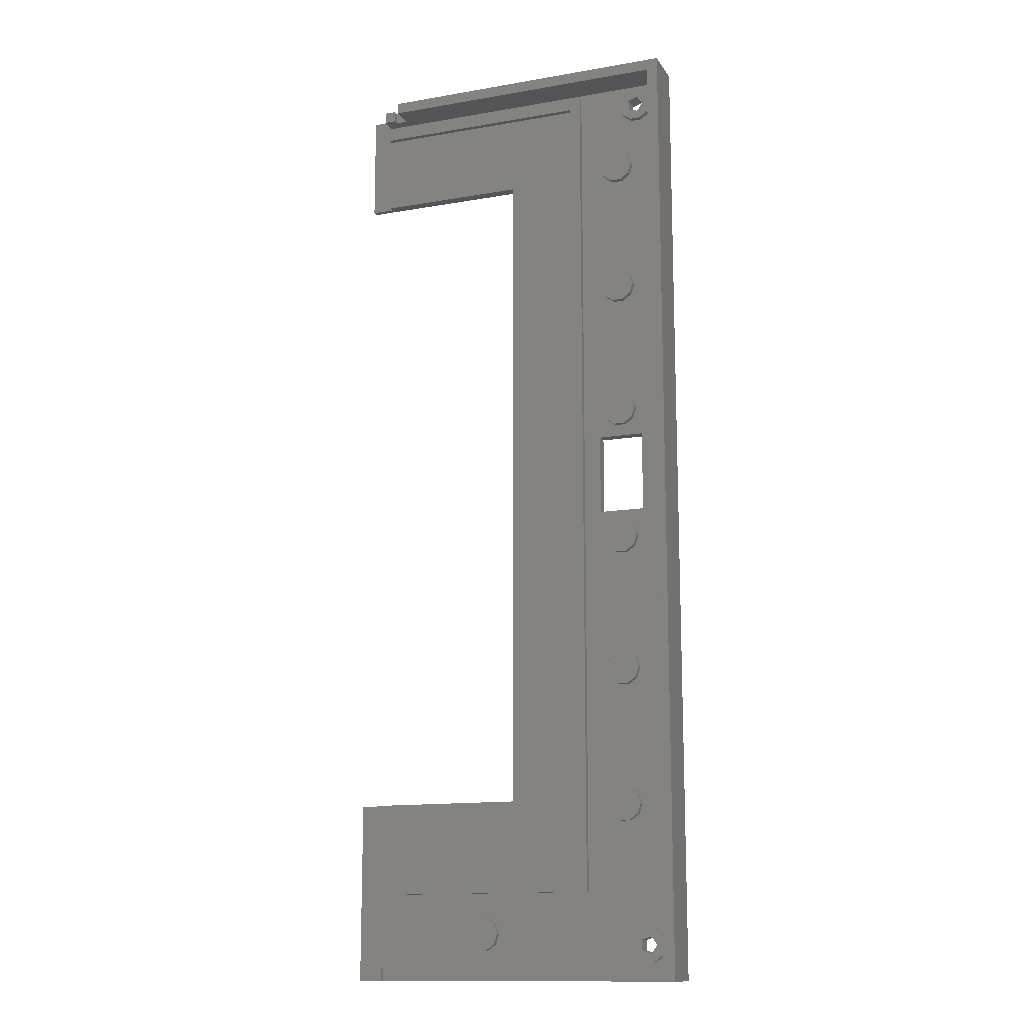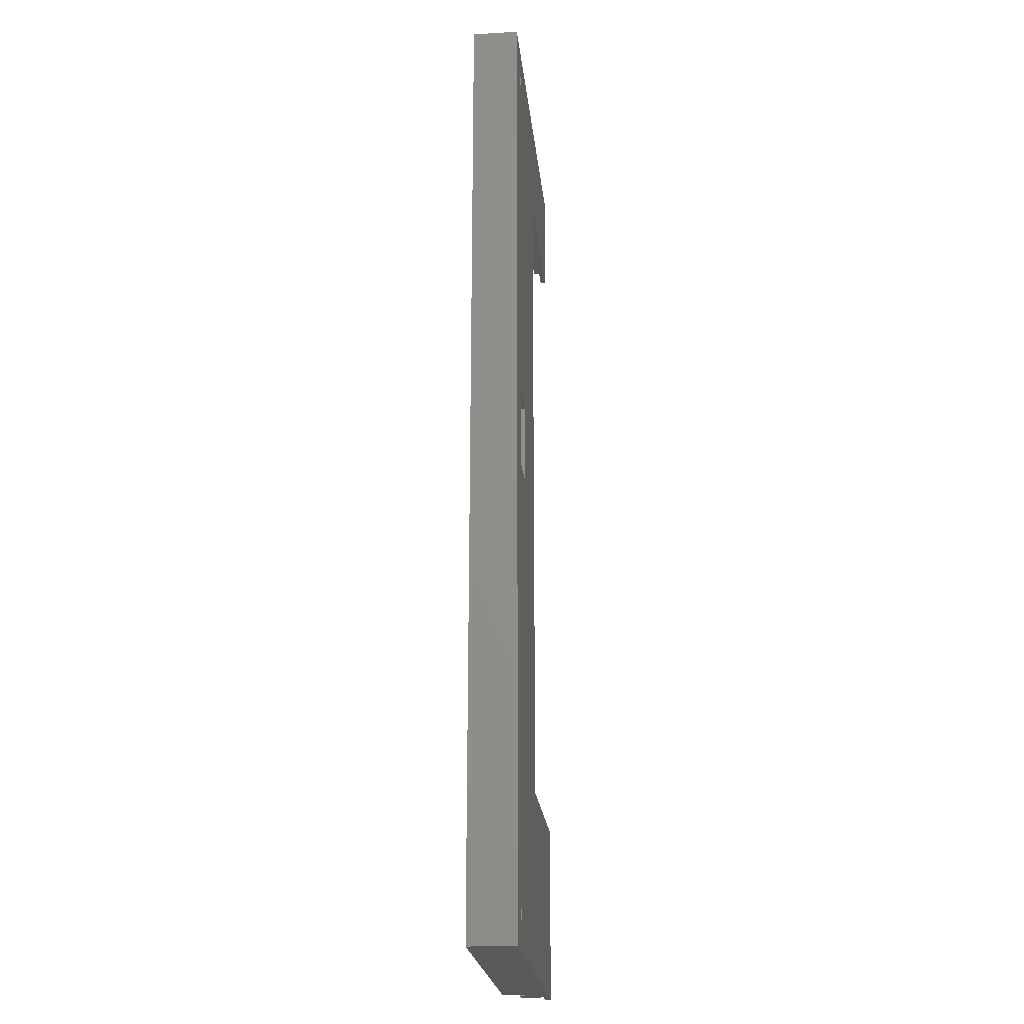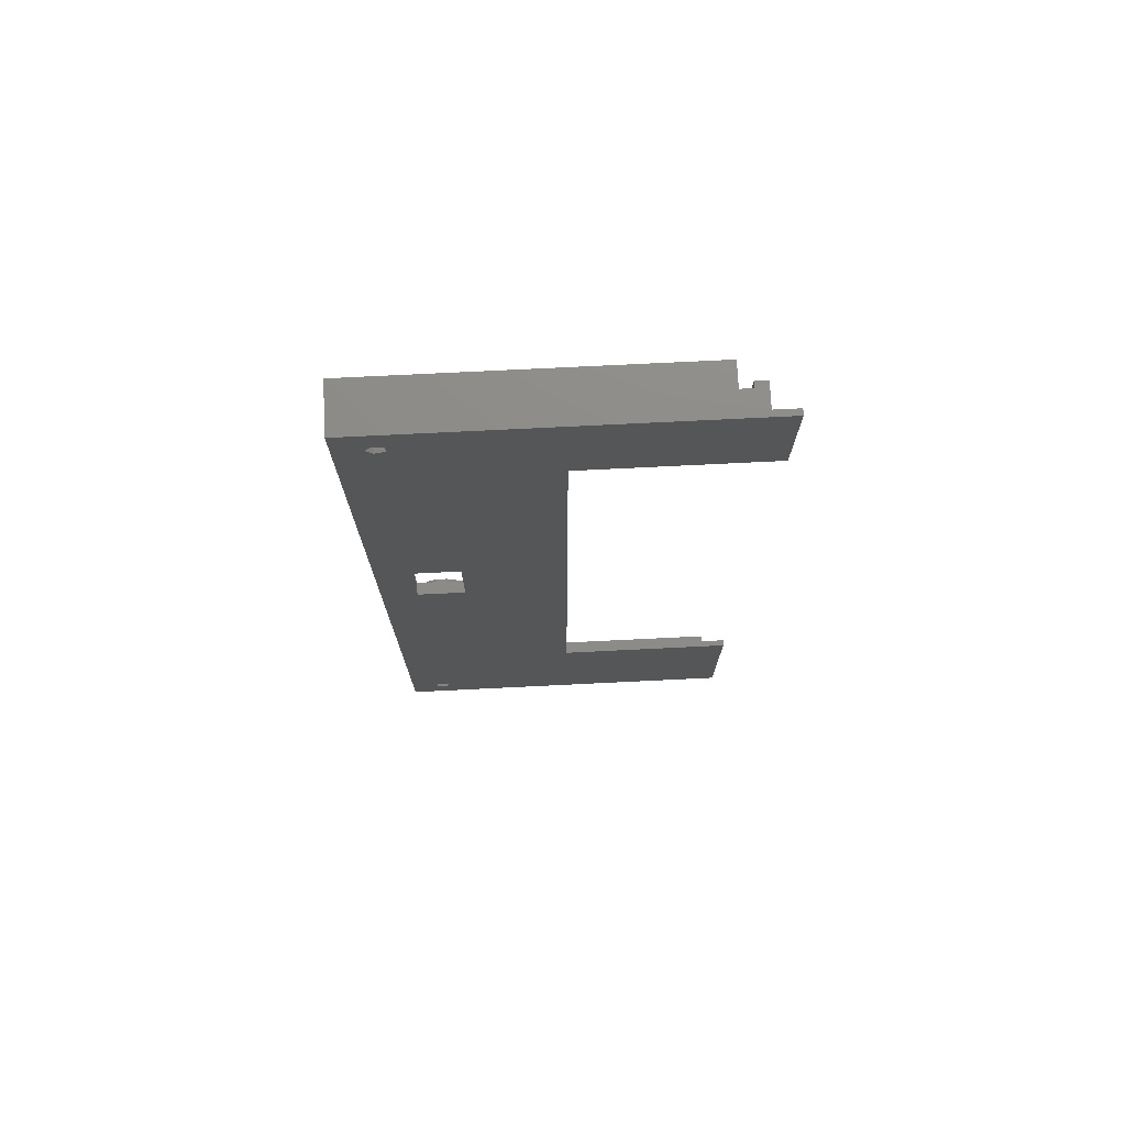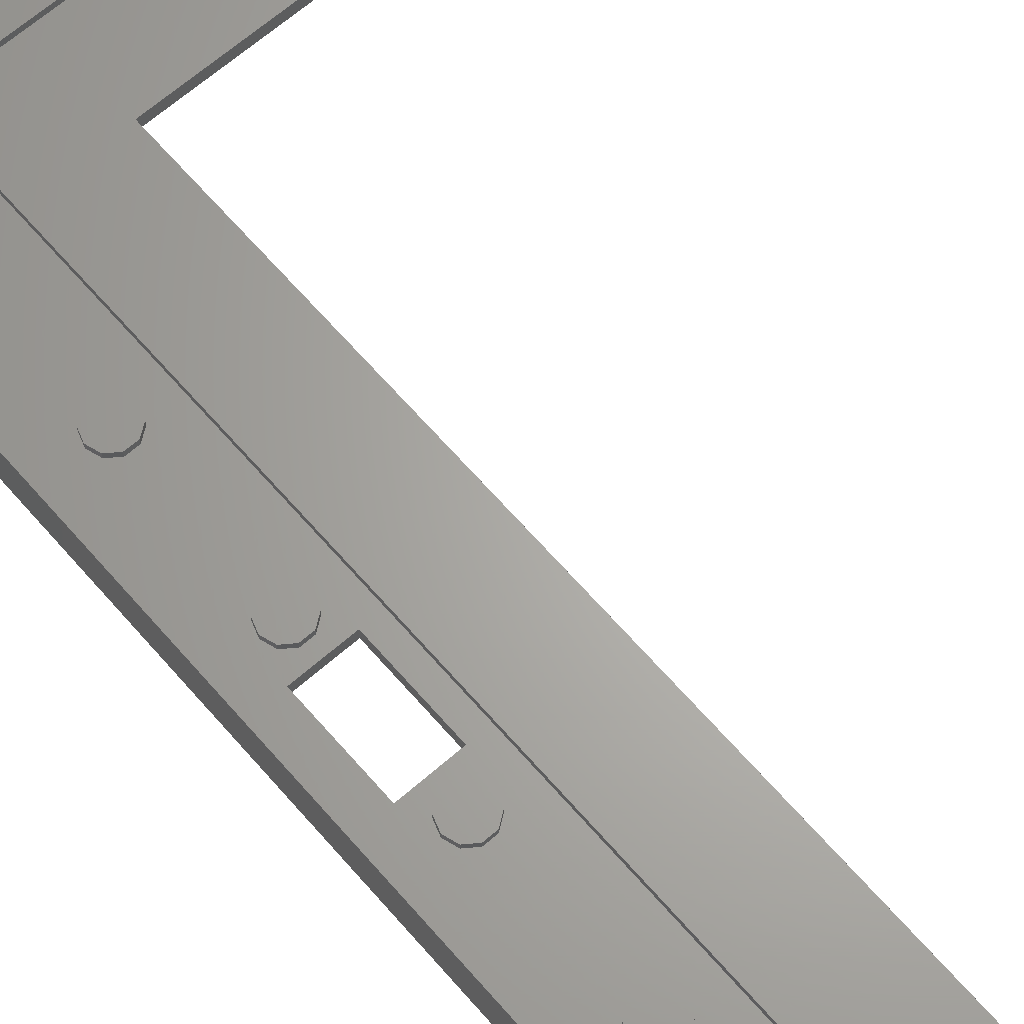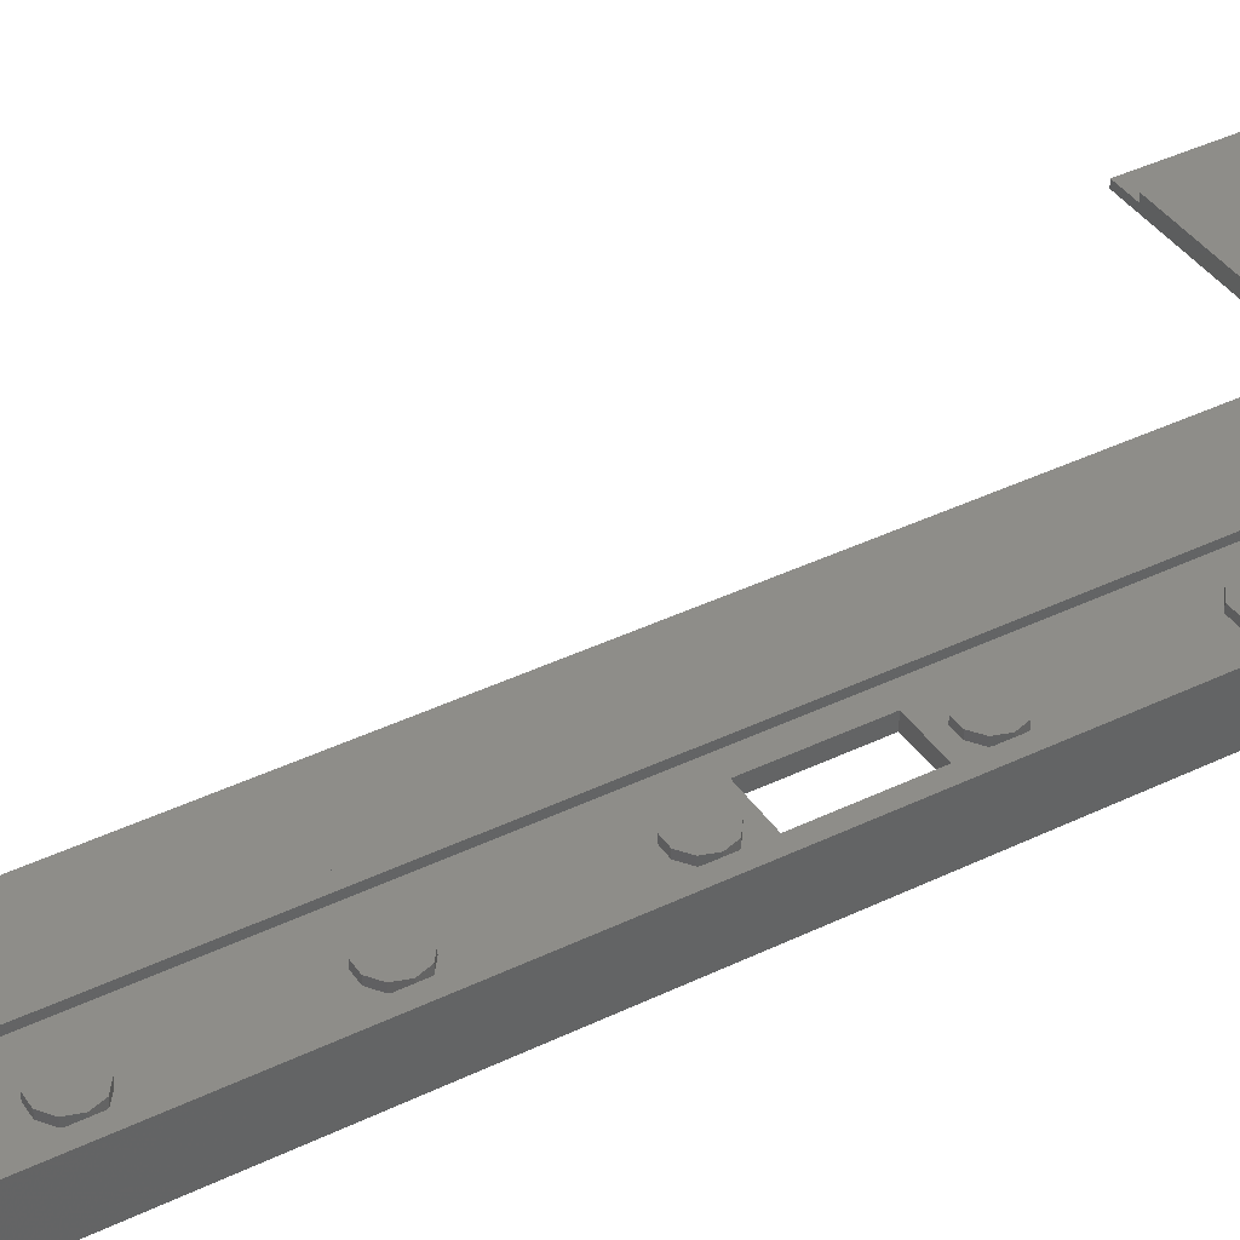
<metadata>
{"format":"stl","ext":"stl","renderer":"f3d","projection":"perspective","resolution":1024,"background":"white","views":[{"elev":-13.7,"azim":21.2,"up":"+Y"},{"elev":-22.2,"azim":95.8,"up":"+Y"},{"elev":75.3,"azim":177.2,"up":"+Y"},{"elev":65.9,"azim":138.9,"up":"+Z"},{"elev":39.9,"azim":59.1,"up":"+Z"}]}
</metadata>
<code>
# stl→obj: 272 verts, 552 faces
v 131 -7 -8
v 132.5 -83.5 -8
v 131.5 -82.07 -8
v 132.5 71.5 -8
v 131 7 -8
v 106 -58.5 -8
v 129.8 -82.62 -8
v 137 -89.5 -8
v 137 77.5 -8
v 131.5 -84.93 -8
v 129.8 -84.38 -8
v 123 -7 -8
v 123 7 -8
v 76 -89.5 -8
v 76 -58.5 -8
v 131.5 72.93 -8
v 129.8 72.38 -8
v 106 58.5 -8
v 76 77.5 -8
v 76 58.5 -8
v 131.5 70.07 -8
v 129.8 70.62 -8
v 130 59.58 -5
v 129.4 61.35 -6
v 129.4 61.35 -5
v 130 59.58 -6
v 127.9 62.44 -6
v 126.1 62.44 -5
v 127.9 62.44 -5
v 126.1 62.44 -6
v 124.6 61.35 -5
v 124.6 61.35 -6
v 129.4 57.82 -5
v 129.4 57.82 -6
v 124 59.58 -6
v 124 59.58 -5
v 124.6 57.82 -6
v 126.1 56.73 -5
v 124.6 57.82 -5
v 126.1 56.73 -6
v 127.9 56.73 -6
v 127.9 56.73 -5
v 130 35.75 -5
v 129.4 37.51 -6
v 129.4 37.51 -5
v 130 35.75 -6
v 127.9 38.6 -6
v 126.1 38.6 -5
v 127.9 38.6 -5
v 126.1 38.6 -6
v 124.6 33.99 -6
v 124 35.75 -5
v 124 35.75 -6
v 124.6 33.99 -5
v 124.6 37.51 -5
v 124.6 37.51 -6
v 129.4 33.99 -5
v 129.4 33.99 -6
v 127.9 32.9 -6
v 127.9 32.9 -5
v 126.1 32.9 -5
v 126.1 32.9 -6
v 130 11.92 -5
v 129.4 13.68 -6
v 129.4 13.68 -5
v 130 11.92 -6
v 126.1 14.77 -6
v 124.6 13.68 -5
v 126.1 14.77 -5
v 124.6 13.68 -6
v 127.9 14.77 -5
v 127.9 14.77 -6
v 129.4 10.15 -5
v 127.9 9.063 -5
v 126.1 9.063 -5
v 124.6 10.15 -5
v 124 11.92 -5
v 124 11.92 -6
v 127.9 9.063 -6
v 129.4 10.15 -6
v 124.6 10.15 -6
v 126.1 9.063 -6
v 130 -11.92 -5
v 129.4 -10.15 -6
v 129.4 -10.15 -5
v 130 -11.92 -6
v 127.9 -14.77 -6
v 129.4 -13.68 -5
v 127.9 -14.77 -5
v 129.4 -13.68 -6
v 127.9 -9.063 -6
v 126.1 -9.063 -5
v 127.9 -9.063 -5
v 126.1 -9.063 -6
v 124.6 -10.15 -5
v 124.6 -10.15 -6
v 124 -11.92 -6
v 124 -11.92 -5
v 126.1 -14.77 -5
v 124.6 -13.68 -5
v 124.6 -13.68 -6
v 126.1 -14.77 -6
v 130 -35.75 -5
v 129.4 -33.99 -6
v 129.4 -33.99 -5
v 130 -35.75 -6
v 127.9 -32.9 -6
v 126.1 -32.9 -5
v 127.9 -32.9 -5
v 126.1 -32.9 -6
v 124.6 -37.51 -6
v 124 -35.75 -5
v 124 -35.75 -6
v 124.6 -37.51 -5
v 124.6 -33.99 -5
v 124.6 -33.99 -6
v 129.4 -37.51 -5
v 129.4 -37.51 -6
v 127.9 -38.6 -6
v 127.9 -38.6 -5
v 126.1 -38.6 -5
v 126.1 -38.6 -6
v 130 -59.58 -5
v 129.4 -57.82 -6
v 129.4 -57.82 -5
v 130 -59.58 -6
v 126.1 -56.73 -6
v 124.6 -57.82 -5
v 126.1 -56.73 -5
v 124.6 -57.82 -6
v 127.9 -56.73 -5
v 127.9 -56.73 -6
v 129.4 -61.35 -5
v 127.9 -62.44 -5
v 126.1 -62.44 -5
v 124.6 -61.35 -5
v 124 -59.58 -5
v 124 -59.58 -6
v 127.9 -62.44 -6
v 129.4 -61.35 -6
v 124.6 -61.35 -6
v 126.1 -62.44 -6
v 103.3 -81.5 -5
v 102.7 -79.74 -6
v 102.7 -79.74 -5
v 103.3 -81.5 -6
v 101.2 -78.65 -6
v 99.36 -78.65 -5
v 101.2 -78.65 -5
v 99.36 -78.65 -6
v 97.86 -83.26 -6
v 97.29 -81.5 -5
v 97.29 -81.5 -6
v 97.86 -83.26 -5
v 97.86 -79.74 -5
v 97.86 -79.74 -6
v 102.7 -83.26 -5
v 102.7 -83.26 -6
v 101.2 -84.35 -6
v 101.2 -84.35 -5
v 99.36 -84.35 -5
v 99.36 -84.35 -6
v 134 71.5 -5
v 133.4 73.26 -6
v 133.4 73.26 -5
v 134 71.5 -6
v 131.9 74.35 -6
v 130.1 74.35 -5
v 131.9 74.35 -5
v 130.1 74.35 -6
v 128.6 73.26 -5
v 128.6 73.26 -6
v 131.9 68.65 -6
v 133.4 69.74 -5
v 131.9 68.65 -5
v 133.4 69.74 -6
v 128.6 69.74 -6
v 130.1 68.65 -5
v 128.6 69.74 -5
v 130.1 68.65 -6
v 128 71.5 -6
v 128 71.5 -5
v 132.5 71.5 -5
v 131.5 72.93 -5
v 129.8 72.38 -5
v 131.5 70.07 -5
v 129.8 70.62 -5
v 134 -83.5 -5
v 133.4 -81.74 -6
v 133.4 -81.74 -5
v 134 -83.5 -6
v 128.6 -85.26 -6
v 128 -83.5 -5
v 128 -83.5 -6
v 128.6 -85.26 -5
v 131.9 -80.65 -6
v 130.1 -80.65 -5
v 131.9 -80.65 -5
v 130.1 -80.65 -6
v 128.6 -81.74 -5
v 128.6 -81.74 -6
v 131.9 -86.35 -6
v 133.4 -85.26 -5
v 131.9 -86.35 -5
v 133.4 -85.26 -6
v 130.1 -86.35 -5
v 130.1 -86.35 -6
v 132.5 -83.5 -5
v 131.5 -82.07 -5
v 129.8 -82.62 -5
v 131.5 -84.93 -5
v 129.8 -84.38 -5
v 118 72.5 -6
v 106 58.5 -6
v 118 -72.5 -6
v 80 72.5 -6
v 80 58.5 -6
v 106 -58.5 -6
v 80 -72.5 -6
v 80 -58.5 -6
v 120 -74.5 -6
v 80 -74.5 -6
v 120 74.5 -6
v 131 7 -6
v 131 -7 -6
v 123 7 -6
v 135 75.5 -6
v 135 -87.5 -6
v 123 -7 -6
v 80 75.5 -6
v 80 74.5 -6
v 80 -87.5 -6
v 137 77.5 0
v 84 77.5 -4
v 84 77.5 0
v 80 77.5 -7
v 82 77.5 -4
v 76 77.5 -7
v 80 77.5 -3
v 82 77.5 -3
v 76 -89.5 -7
v 80 -89.5 -7
v 80 -89.5 -3
v 82 -89.5 -4
v 82 -89.5 -3
v 84 -89.5 -4
v 137 -89.5 0
v 84 -89.5 0
v 76 58.5 -7
v 80 58.5 -7
v 80 -58.5 -7
v 76 -58.5 -7
v 135 75.5 0
v 84 75.5 0
v 135 -87.5 0
v 84 -87.5 0
v 80 75.5 -3
v 82 75.5 -4
v 82 75.5 -3
v 84 75.5 -4
v 84 -87.5 -4
v 82 -87.5 -4
v 80 -87.5 -3
v 82 -87.5 -3
v 120 74.5 -5
v 118 72.5 -5
v 120 -74.5 -5
v 80 74.5 -5
v 80 72.5 -5
v 118 -72.5 -5
v 80 -74.5 -5
v 80 -72.5 -5
f 1 2 3
f 2 1 4
f 5 4 1
f 6 3 7
f 3 6 1
f 8 2 9
f 8 10 2
f 8 11 10
f 6 7 11
f 12 6 13
f 1 6 12
f 14 11 8
f 14 6 11
f 6 14 15
f 4 9 2
f 16 9 4
f 17 9 16
f 18 13 6
f 13 18 17
f 19 17 18
f 19 18 20
f 17 19 9
f 4 5 21
f 13 21 5
f 22 13 17
f 21 13 22
f 23 24 25
f 24 23 26
f 27 28 29
f 28 27 30
f 24 29 25
f 29 24 27
f 30 31 28
f 31 30 32
f 33 26 23
f 26 33 34
f 35 31 32
f 31 35 36
f 37 38 39
f 38 37 40
f 41 33 42
f 33 41 34
f 37 36 35
f 36 37 39
f 25 33 23
f 29 33 25
f 29 42 33
f 28 42 29
f 28 38 42
f 31 38 28
f 31 39 38
f 39 31 36
f 40 42 38
f 42 40 41
f 43 44 45
f 44 43 46
f 47 48 49
f 48 47 50
f 44 49 45
f 49 44 47
f 51 52 53
f 52 51 54
f 50 55 48
f 55 50 56
f 57 46 43
f 46 57 58
f 59 57 60
f 57 59 58
f 51 61 54
f 61 51 62
f 62 60 61
f 60 62 59
f 45 57 43
f 49 57 45
f 49 60 57
f 48 60 49
f 48 61 60
f 55 61 48
f 55 54 61
f 54 55 52
f 53 55 56
f 55 53 52
f 63 64 65
f 64 63 66
f 67 68 69
f 68 67 70
f 64 71 65
f 71 64 72
f 65 73 63
f 71 73 65
f 71 74 73
f 69 74 71
f 69 75 74
f 68 75 69
f 68 76 75
f 76 68 77
f 78 68 70
f 68 78 77
f 79 73 74
f 73 79 80
f 81 75 76
f 75 81 82
f 72 69 71
f 69 72 67
f 81 77 78
f 77 81 76
f 82 74 75
f 74 82 79
f 73 66 63
f 66 73 80
f 83 84 85
f 84 83 86
f 87 88 89
f 88 87 90
f 91 92 93
f 92 91 94
f 84 93 85
f 93 84 91
f 94 95 92
f 95 94 96
f 88 86 83
f 86 88 90
f 97 95 96
f 95 97 98
f 85 88 83
f 93 88 85
f 93 89 88
f 92 89 93
f 92 99 89
f 95 99 92
f 95 100 99
f 100 95 98
f 101 98 97
f 98 101 100
f 102 89 99
f 89 102 87
f 101 99 100
f 99 101 102
f 103 104 105
f 104 103 106
f 107 108 109
f 108 107 110
f 104 109 105
f 109 104 107
f 111 112 113
f 112 111 114
f 110 115 108
f 115 110 116
f 117 106 103
f 106 117 118
f 119 117 120
f 117 119 118
f 111 121 114
f 121 111 122
f 122 120 121
f 120 122 119
f 105 117 103
f 109 117 105
f 109 120 117
f 108 120 109
f 108 121 120
f 115 121 108
f 115 114 121
f 114 115 112
f 113 115 116
f 115 113 112
f 123 124 125
f 124 123 126
f 127 128 129
f 128 127 130
f 124 131 125
f 131 124 132
f 125 133 123
f 131 133 125
f 131 134 133
f 129 134 131
f 129 135 134
f 128 135 129
f 128 136 135
f 136 128 137
f 138 128 130
f 128 138 137
f 139 133 134
f 133 139 140
f 141 135 136
f 135 141 142
f 132 129 131
f 129 132 127
f 141 137 138
f 137 141 136
f 142 134 135
f 134 142 139
f 133 126 123
f 126 133 140
f 143 144 145
f 144 143 146
f 147 148 149
f 148 147 150
f 144 149 145
f 149 144 147
f 151 152 153
f 152 151 154
f 150 155 148
f 155 150 156
f 157 146 143
f 146 157 158
f 159 157 160
f 157 159 158
f 151 161 154
f 161 151 162
f 153 155 156
f 155 153 152
f 162 160 161
f 160 162 159
f 145 157 143
f 149 157 145
f 149 160 157
f 148 160 149
f 148 161 160
f 155 161 148
f 155 154 161
f 154 155 152
f 163 164 165
f 164 163 166
f 167 168 169
f 168 167 170
f 164 169 165
f 169 164 167
f 170 171 168
f 171 170 172
f 173 174 175
f 174 173 176
f 177 178 179
f 178 177 180
f 181 171 172
f 171 181 182
f 183 163 165
f 163 183 174
f 184 165 169
f 165 184 183
f 168 184 169
f 168 185 184
f 182 185 171
f 171 185 168
f 186 174 183
f 174 186 175
f 186 178 175
f 187 178 186
f 185 182 187
f 187 179 178
f 187 182 179
f 174 166 163
f 166 174 176
f 180 175 178
f 175 180 173
f 177 182 181
f 182 177 179
f 188 189 190
f 189 188 191
f 192 193 194
f 193 192 195
f 196 197 198
f 197 196 199
f 189 198 190
f 198 189 196
f 199 200 197
f 200 199 201
f 202 203 204
f 203 202 205
f 192 206 195
f 206 192 207
f 194 200 201
f 200 194 193
f 208 188 190
f 188 208 203
f 209 190 198
f 190 209 208
f 197 209 198
f 197 210 209
f 193 210 200
f 200 210 197
f 211 203 208
f 203 211 204
f 211 206 204
f 212 206 211
f 210 193 212
f 212 195 206
f 212 193 195
f 207 204 206
f 204 207 202
f 203 191 188
f 191 203 205
f 213 214 215
f 216 214 213
f 214 216 217
f 218 215 214
f 219 218 220
f 218 219 215
f 221 144 146
f 221 147 144
f 221 150 147
f 156 222 153
f 150 222 156
f 222 150 221
f 118 126 106
f 118 124 126
f 119 124 118
f 119 132 124
f 122 132 119
f 122 127 132
f 111 127 122
f 111 130 127
f 113 130 111
f 130 113 138
f 90 106 86
f 90 104 106
f 87 104 90
f 87 107 104
f 102 107 87
f 102 110 107
f 101 110 102
f 101 116 110
f 97 116 101
f 116 97 113
f 58 66 46
f 58 64 66
f 59 64 58
f 59 72 64
f 62 72 59
f 62 67 72
f 51 67 62
f 51 70 67
f 53 70 51
f 70 53 78
f 34 46 26
f 34 44 46
f 41 44 34
f 41 47 44
f 40 47 41
f 40 50 47
f 37 50 40
f 37 56 50
f 35 56 37
f 56 35 53
f 173 24 26
f 27 180 177
f 223 177 181
f 180 27 24
f 46 166 176
f 166 224 191
f 26 176 173
f 225 191 224
f 106 191 225
f 24 173 180
f 176 26 46
f 166 46 224
f 66 224 46
f 80 224 66
f 79 224 80
f 82 224 79
f 82 226 224
f 81 226 82
f 226 81 78
f 227 166 228
f 227 164 166
f 227 167 164
f 227 170 167
f 177 30 27
f 177 223 30
f 223 181 172
f 223 53 35
f 226 53 223
f 226 223 229
f 53 226 78
f 32 223 35
f 30 223 32
f 170 223 172
f 227 223 170
f 230 223 227
f 223 230 231
f 191 228 166
f 205 228 191
f 202 228 205
f 207 228 202
f 199 221 201
f 221 142 141
f 221 141 138
f 221 229 223
f 229 221 138
f 201 221 194
f 158 194 221
f 158 221 146
f 194 158 192
f 159 192 158
f 192 159 207
f 207 159 228
f 232 159 162
f 232 153 222
f 153 232 151
f 159 232 228
f 151 232 162
f 126 191 106
f 191 126 189
f 106 225 86
f 225 84 86
f 225 91 84
f 225 94 91
f 229 113 97
f 113 229 138
f 96 229 97
f 94 229 96
f 229 94 225
f 140 189 126
f 189 140 196
f 139 196 140
f 196 139 199
f 221 139 142
f 139 221 199
f 233 234 235
f 234 236 237
f 9 234 233
f 234 9 236
f 19 236 9
f 236 19 238
f 237 239 240
f 239 237 236
f 241 14 242
f 243 244 245
f 244 242 246
f 242 244 243
f 246 247 248
f 8 246 242
f 8 242 14
f 246 8 247
f 247 9 233
f 9 247 8
f 249 20 250
f 250 214 217
f 18 250 20
f 250 18 214
f 6 214 18
f 214 6 218
f 218 251 220
f 6 251 218
f 15 251 6
f 251 15 252
f 233 253 247
f 235 253 233
f 253 235 254
f 255 247 253
f 248 255 256
f 255 248 247
f 257 258 259
f 258 230 260
f 230 258 257
f 260 253 254
f 227 260 230
f 260 227 253
f 228 253 227
f 253 228 255
f 255 261 256
f 232 261 228
f 228 261 255
f 262 263 264
f 262 232 263
f 261 232 262
f 265 266 267
f 268 266 265
f 266 268 269
f 270 267 266
f 271 270 272
f 270 271 267
f 223 268 265
f 268 223 231
f 222 267 271
f 267 222 221
f 267 223 265
f 223 267 221
f 216 266 269
f 266 216 213
f 215 266 213
f 266 215 270
f 215 272 270
f 272 215 219
f 4 184 16
f 184 4 183
f 187 17 185
f 17 187 22
f 17 184 185
f 184 17 16
f 21 183 4
f 183 21 186
f 21 187 186
f 187 21 22
f 2 209 3
f 209 2 208
f 212 7 210
f 7 212 11
f 7 209 210
f 209 7 3
f 10 212 211
f 212 10 11
f 10 208 2
f 208 10 211
f 13 224 226
f 224 13 5
f 1 229 225
f 229 1 12
f 1 224 5
f 224 1 225
f 229 13 226
f 13 229 12
f 260 235 234
f 235 260 254
f 246 256 261
f 256 246 248
f 237 260 234
f 260 237 258
f 262 246 261
f 246 262 244
f 259 237 240
f 237 259 258
f 245 262 264
f 262 245 244
f 239 259 240
f 259 239 257
f 263 245 264
f 245 263 243
f 236 230 239
f 236 231 230
f 231 216 268
f 236 216 231
f 250 216 236
f 216 250 217
f 239 230 257
f 268 216 269
f 251 219 220
f 219 222 272
f 251 222 219
f 242 222 251
f 222 242 232
f 243 232 242
f 232 243 263
f 272 222 271
f 238 250 236
f 250 238 249
f 252 242 251
f 242 252 241
f 14 252 15
f 252 14 241
f 20 238 19
f 238 20 249

</code>
